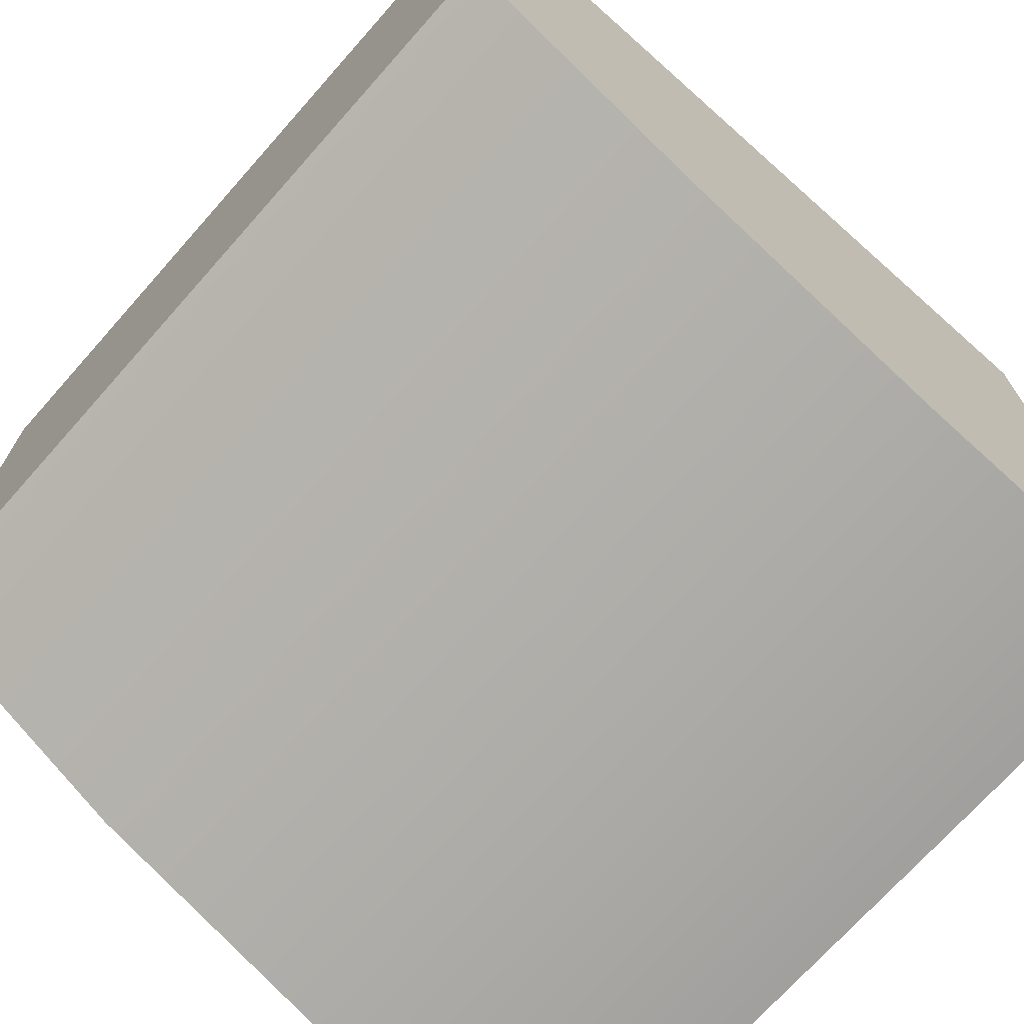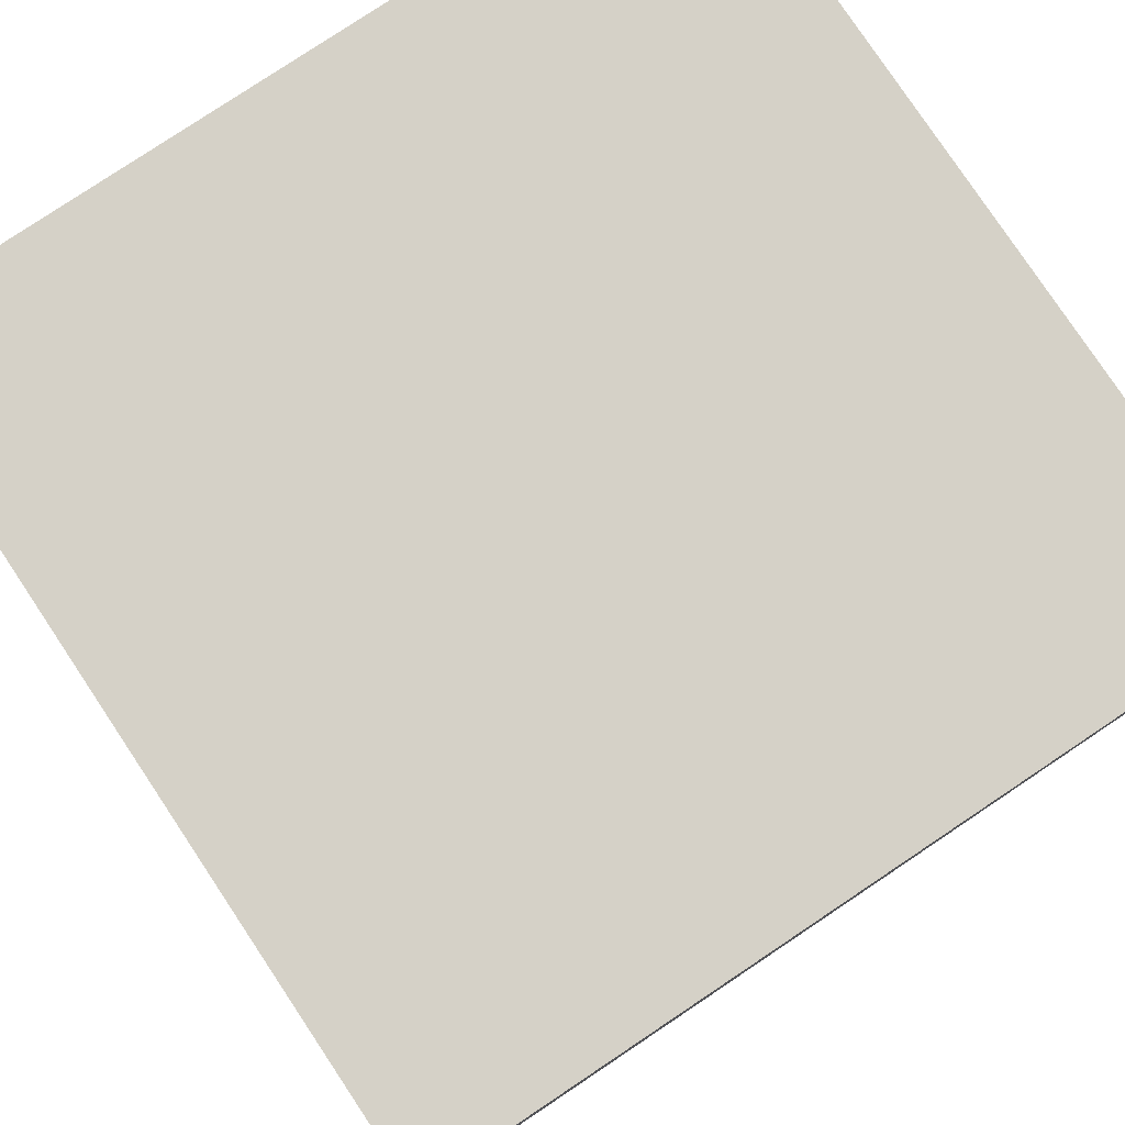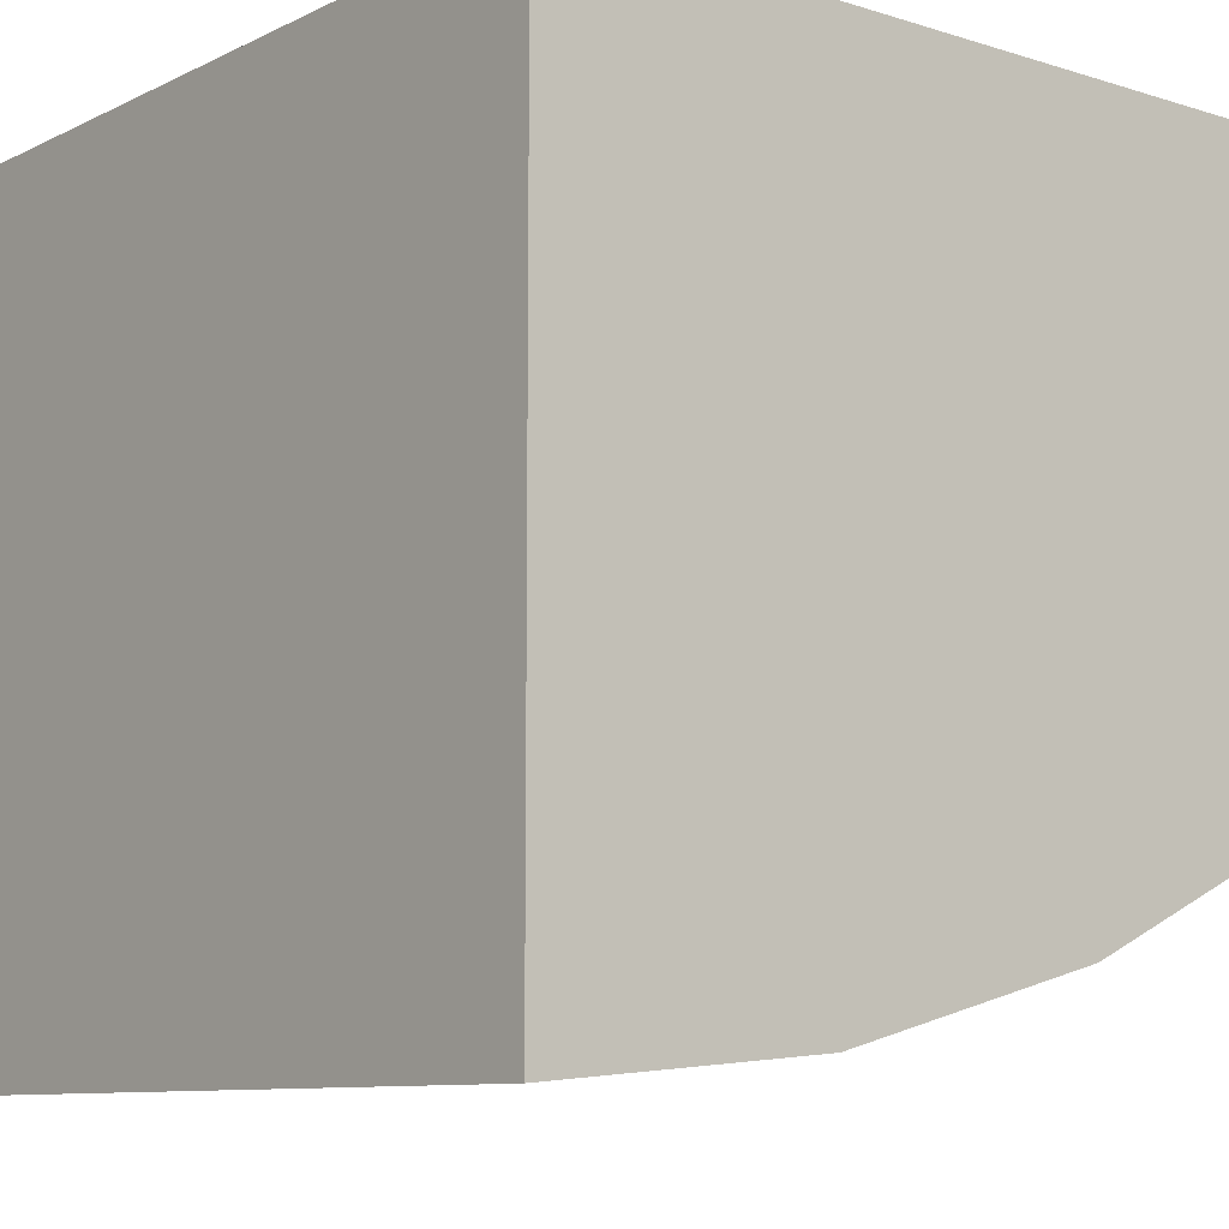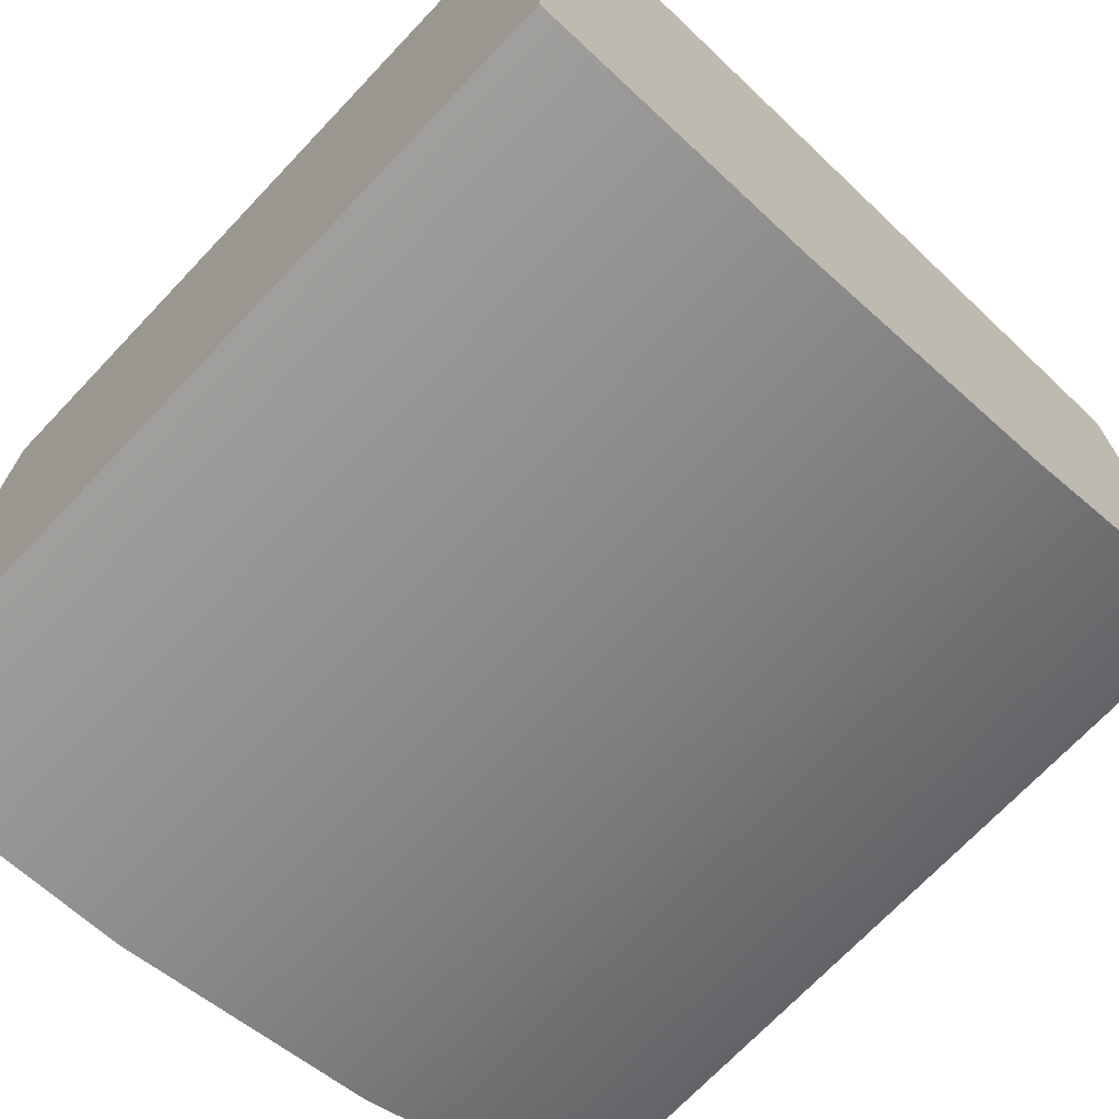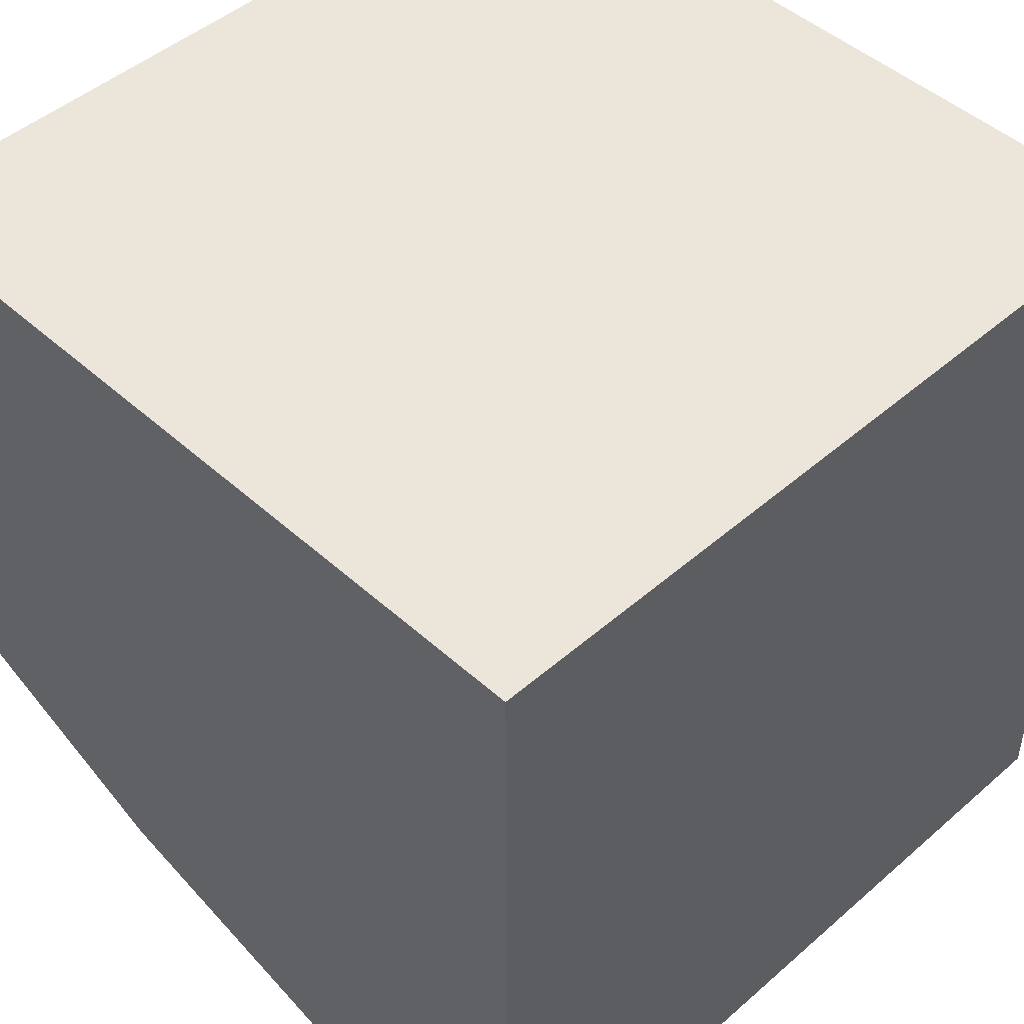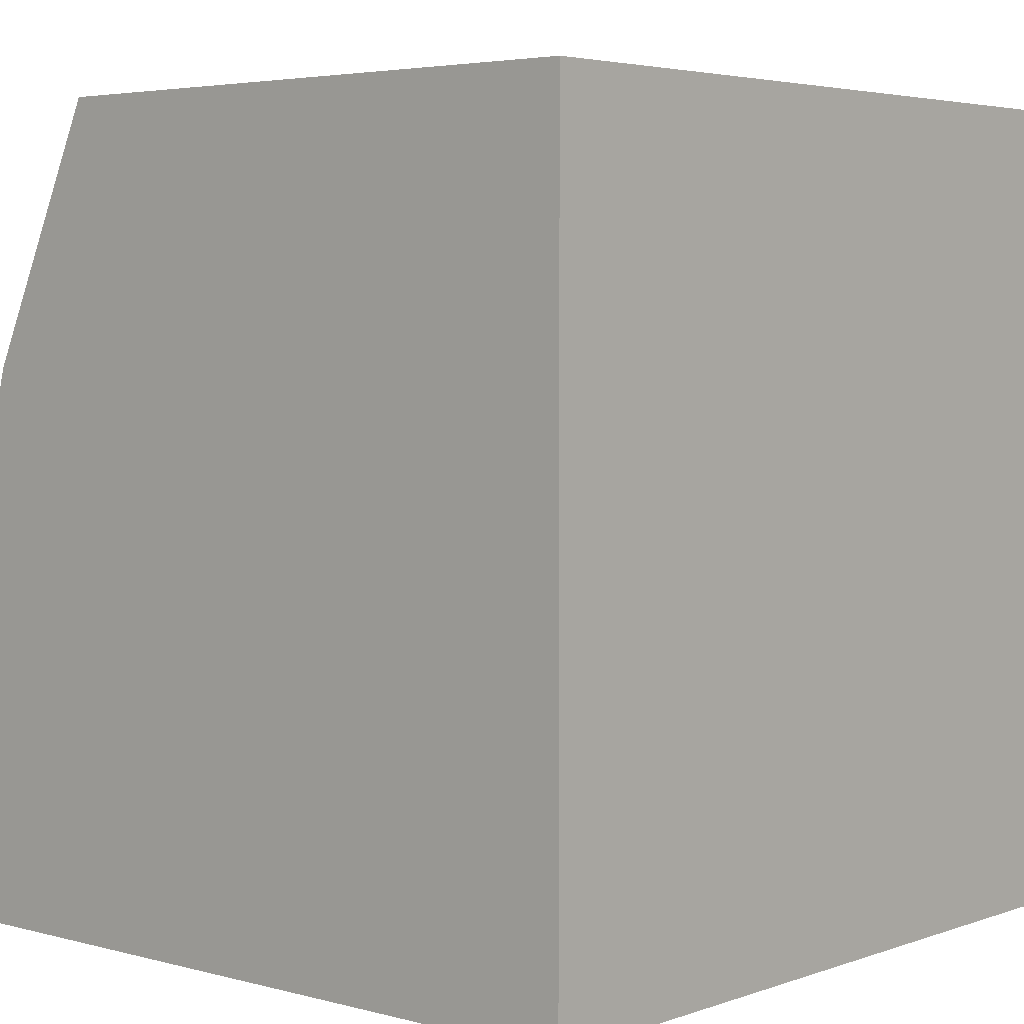
<metadata>
{"format":"obj","ext":"obj","renderer":"f3d","projection":"perspective","resolution":1024,"background":"white","views":[{"elev":-71.5,"azim":-131.6,"up":"+Z"},{"elev":79.5,"azim":56.3,"up":"+Z"},{"elev":-9.4,"azim":50.9,"up":"+Z"},{"elev":-71.1,"azim":46.5,"up":"+Z"},{"elev":47.2,"azim":-44.5,"up":"+Z"},{"elev":4.1,"azim":-48.8,"up":"+Y"}]}
</metadata>
<code>
o 10_rect6603-9.005
v 0.5 -0.151 -0.4694
v 0.5 0.1842 -0.3793
v 0.5 0.5 -0.2321
v 0.5 0.5 0.5
v 0.5 -0.5 0.5
v 0.5 -0.5 -0.5
v -0.5 -0.5 -0.5
v -0.5 -0.151 -0.4694
v -0.5 0.1842 -0.3793
v -0.5 0.5 -0.2321
v -0.5 0.5 0.5
v -0.5 -0.5 0.5
v 0.5 0.5 -0.2321
v 0.5 0.1842 -0.3793
v 0.5 -0.151 -0.4694
v 0.5 -0.5 -0.5
v -0.5 0.5 -0.2321
v -0.5 0.1842 -0.3793
v -0.5 -0.151 -0.4694
v -0.5 -0.5 -0.5
v 0.5 0.5 -0.2321
v -0.5 0.5 -0.2321
v 0.5 -0.5 -0.5
v -0.5 -0.5 -0.5
f 11 17 12
f 5 14 13
f 5 15 14
f 5 16 15
f 4 21 22 11
f 12 17 18
f 12 18 19
f 12 19 20
f 4 5 13
f 23 5 12 24
f 12 5 4 11
f 3 2 9 10
f 2 1 8 9
f 1 6 7 8

</code>
